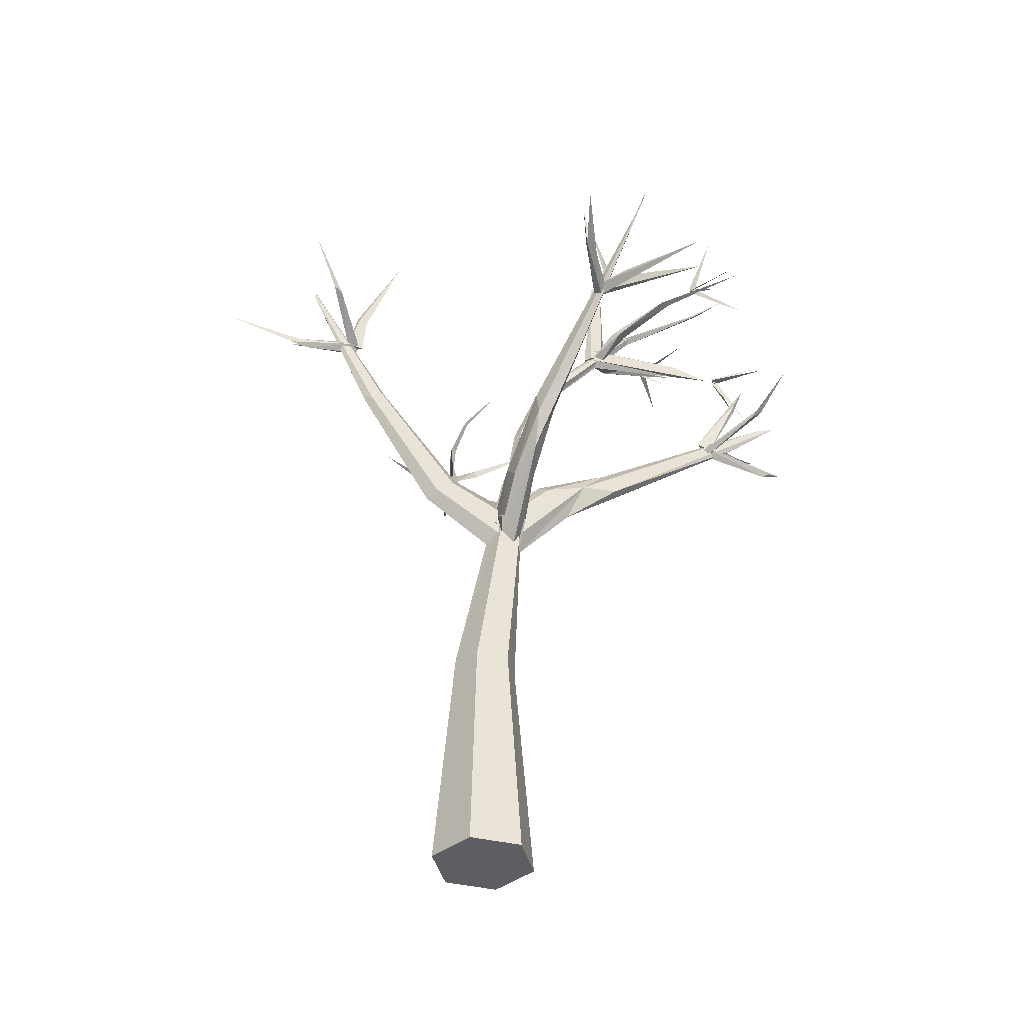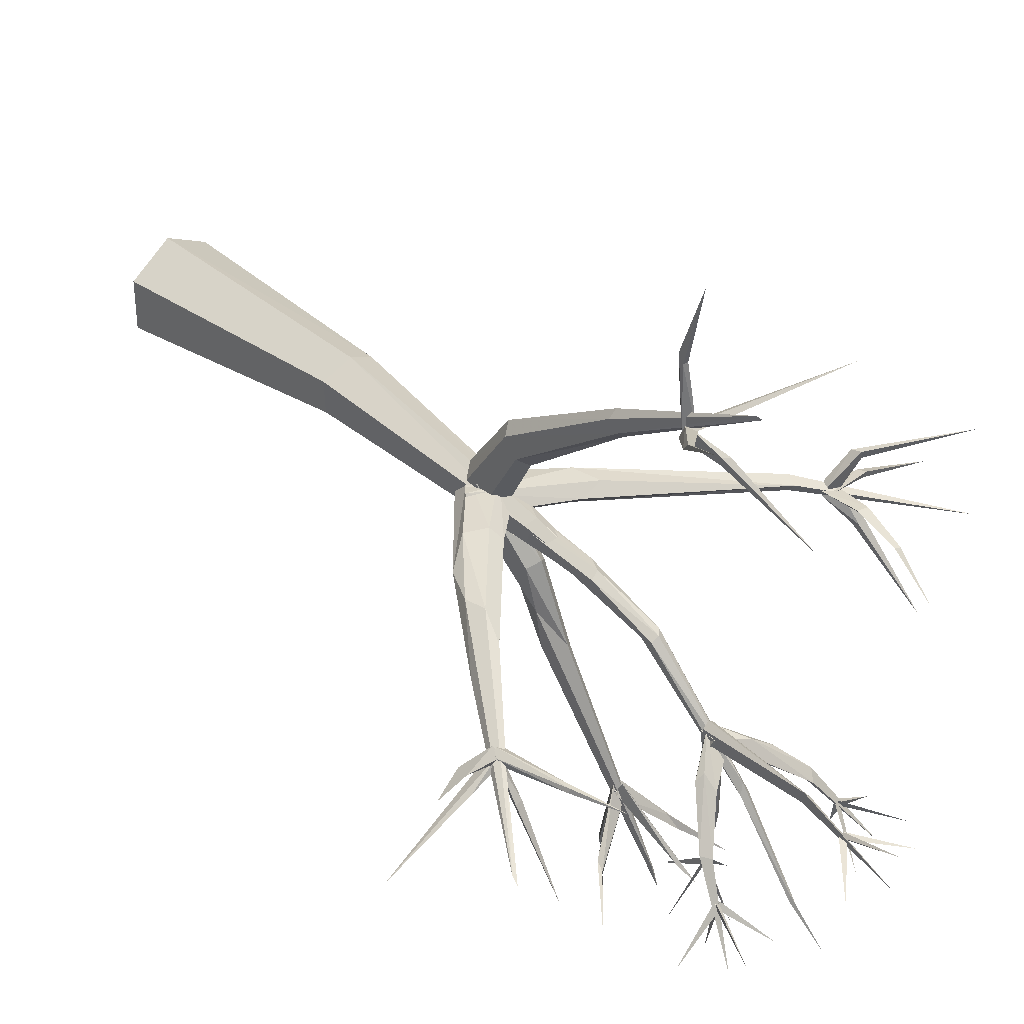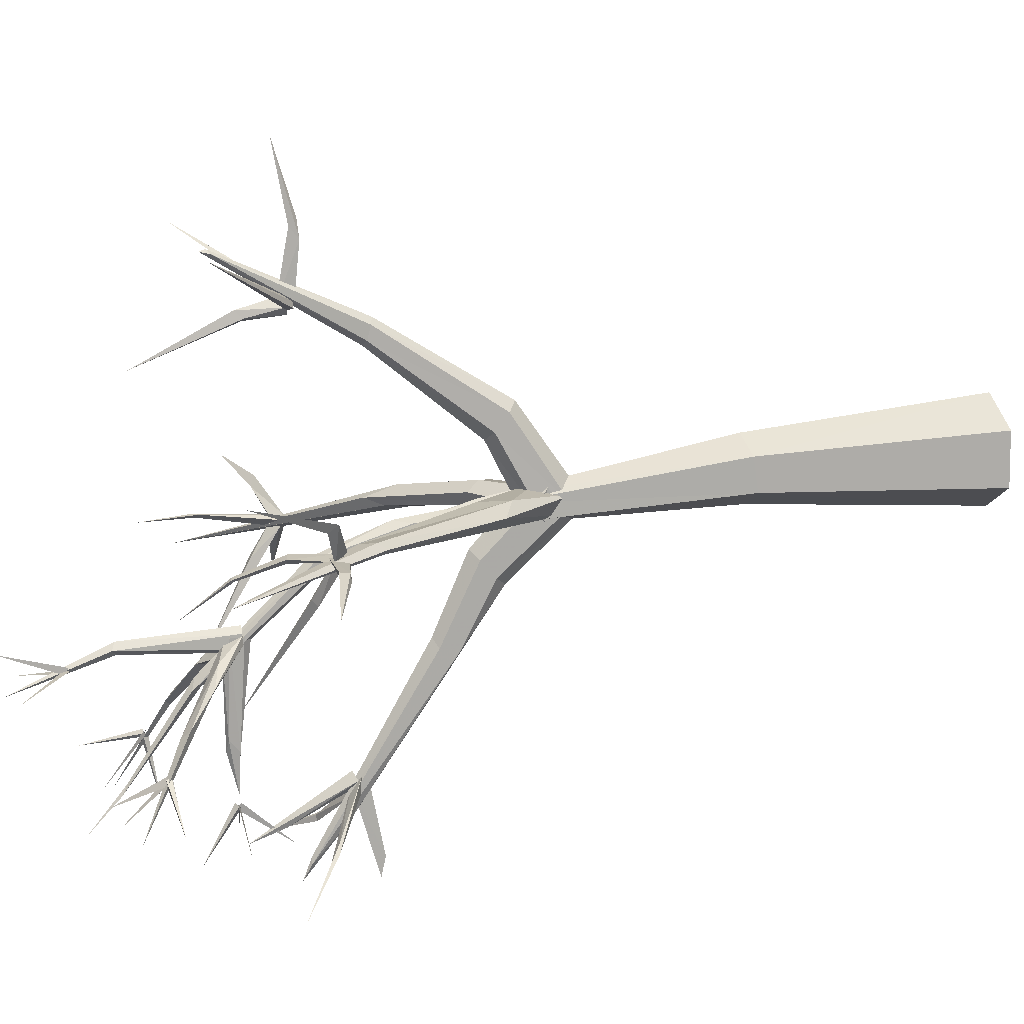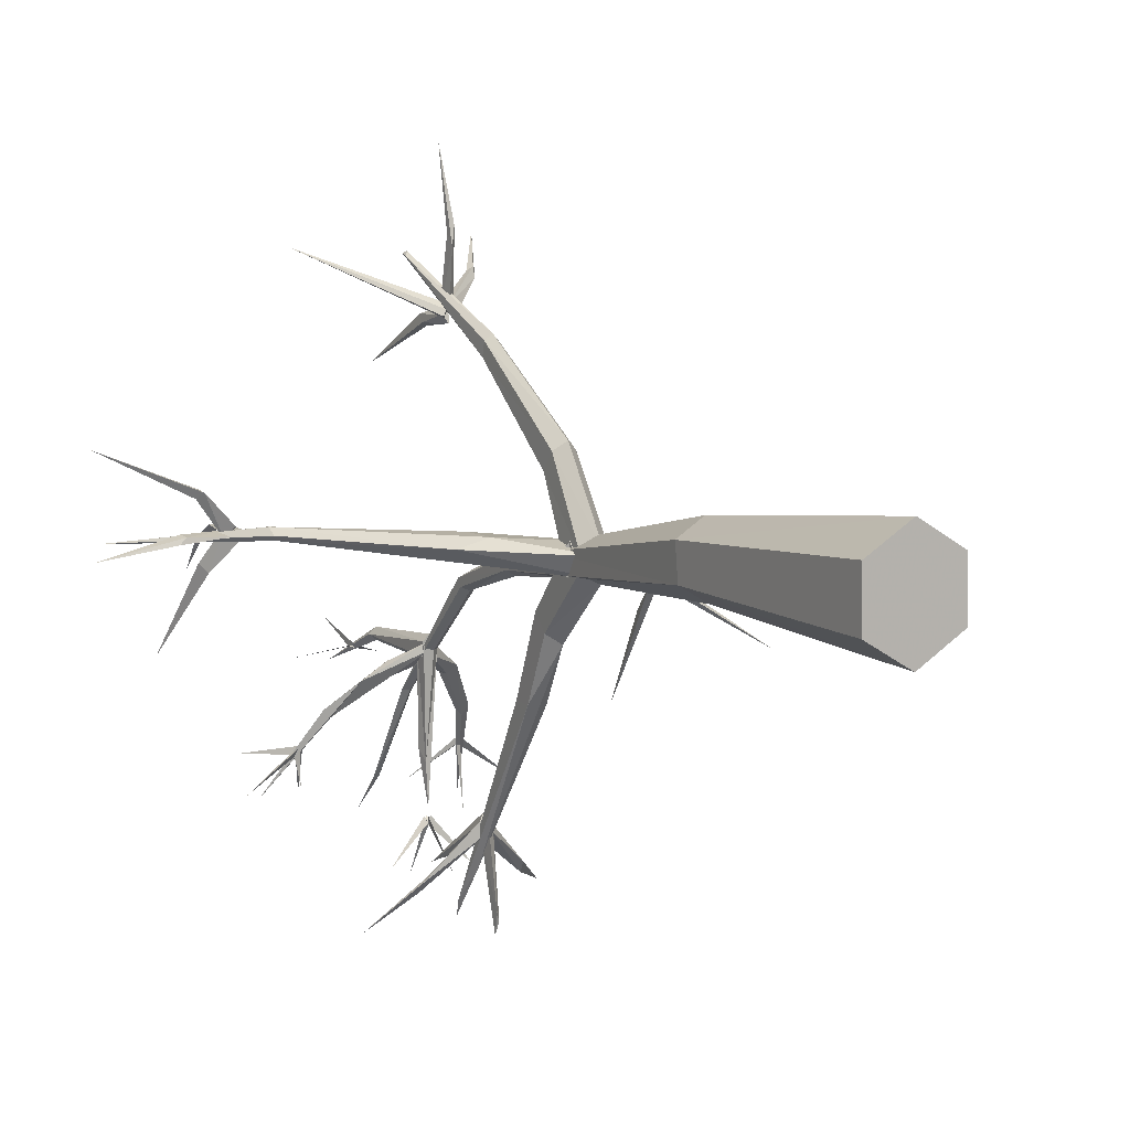
<metadata>
{"format":"obj","ext":"obj","renderer":"f3d","projection":"perspective","resolution":1024,"background":"white","views":[{"elev":-36.8,"azim":73.6,"up":"+Y"},{"elev":38.3,"azim":134.4,"up":"+Z"},{"elev":13.2,"azim":-104.1,"up":"+Z"},{"elev":7.7,"azim":-30.8,"up":"+Z"}]}
</metadata>
<code>
o Cone
v 0.01545 -0.002419 -0.9967
v -0.8498 -0.03317 -0.4963
v -0.1035 7.061 -0.6638
v -0.3387 7.115 -0.256
v -0.07893 8.182 -0.9087
v 0.1785 7.988 -0.7324
v -0.344 8.001 -0.7323
v -0.08167 8.081 0.05974
v -0.3456 7.95 -0.1607
v -0.353 7.623 -0.564
v 0.1695 7.611 -0.5638
v 0.1769 7.937 -0.1599
v -0.006947 12.09 -6.773
v 0.5799 8.131 -0.4987
v 0.4181 7.928 -0.2283
v -0.09006 7.414 -0.3516
v 0.3843 7.954 -0.7453
v -5.331 14.01 -0.5501
v -0.5268 8.192 -0.4333
v -0.3621 8.026 -0.7033
v -0.3472 7.964 -0.1856
v -0.04969 13 -2.402
v 0.2547 13.21 -2.691
v -2.16 14.98 -5.143
v 0.03301 12.97 -2.607
v 0.09205 13.05 -2.417
v -0.2038 13.28 -2.687
v 1.628 15.04 -5.429
v 0.03813 13.36 -2.453
v 0.03516 13.12 -5.174
v 0.02966 13.13 -2.727
v 3.719 11.88 -1.34
v 5.581 12.51 -0.5866
v -4.048 12.13 -0.264
v -3.893 12.27 -0.2253
v -3.908 11.95 -0.2941
v -3.885 11.99 -0.1452
v -3.988 12.19 -0.3632
v -3.816 12.04 -0.3969
v -3.994 12.15 -0.1395
v -0.1675 12.21 2.981
v -0.03942 12.19 2.836
v -0.02045 12.25 3.163
v 0.04974 12.21 3.025
v -0.09191 12.07 3.055
v -0.1046 12.38 2.994
v 1.326 13.9 4.225
v -0.1074 11.14 -5.054
v 0.0259 12.99 -6.056
v -0.0407 11.25 -5.141
v -0.04461 10.95 -5.058
v 0.1046 11.07 -5.095
v -0.04312 10.75 -6.808
v 0.1188 11.21 -5.147
v -0.1034 11.08 -4.983
v 0.02515 11.01 -5.155
v -0.1575 11.16 -5.235
v 1.326 14.26 -5.591
v 1.401 14.5 -4.48
v 1.867 15.58 -4.709
v -1.306 15.24 -5.14
v -1.636 14.52 -4.336
v -2.662 14.36 -4.914
v -1.72 14.55 -4.294
v -1.702 14.32 -4.853
v 0.03595 13.76 -6.39
v 0.04548 13.17 -5.426
v -0.002748 12.18 -6.1
v 0.05266 13.11 -5.403
v -0.7058 13.02 -6.098
v 0.07909 15.82 -2.893
v 0.05189 15.91 -2.923
v 0.09843 17.03 -2.511
v 0.01771 15.93 -2.886
v 0.1132 15.93 -2.864
v 0.8807 0.03995 -0.4972
v -0.8497 -0.02155 0.5037
v 0.8808 0.05157 0.5027
v -0.06945 8.67 -0.8087
v -0.1685 4.581 0.5604
v -0.7105 4.511 0.259
v -0.2781 8.579 1.119
v 0.1341 8.569 1.12
v -0.2718 8.829 0.7902
v -0.07569 8.44 1.278
v 0.1419 8.812 0.787
v -0.02648 10.97 2.288
v -0.02501 10.8 2.748
v -0.1507 10.91 2.378
v 0.09666 10.77 2.594
v 0.09468 10.97 2.421
v -0.1517 10.85 2.642
v 0.1538 9.068 -1.347
v -0.27 9.079 -1.347
v -0.2761 8.8 -1.668
v -0.07152 8.605 -1.83
v -0.046 9.857 -2.67
v -0.2271 9.395 -2.866
v 0.1476 9.297 -2.127
v -0.2123 9.762 -2.83
v 0.1075 9.387 -2.87
v 0.04696 11.08 -5.169
v 0.07872 12.53 -5.831
v 0.009992 12.34 -5.814
v 0.01073 11.22 -4.901
v -0.000763 11.93 -6.354
v -0.03019 11.3 -5.803
v -1.602 12.3 -6.902
v -0.8889 11.62 -6.038
v -0.8731 11.77 -6.218
v -0.05942 11.93 -6.474
v 1.665 12.35 -6.414
v -0.04901 10.68 -6.44
v 0.01889 10.73 -6.584
v 0.7953 8.936 -0.6522
v 1.121 8.569 -0.3013
v 1.07 8.619 -0.7254
v 0.7879 8.848 -0.2246
v 2.28 10.55 -0.77
v 1.705 8.926 -0.5832
v 2.916 10.56 -1.123
v 1.996 9.715 -0.8933
v 2.075 10.2 -0.877
v 2.035 9.996 -0.5113
v 2.072 9.574 -0.5419
v 0.04032 7.562 -0.731
v -0.9503 9.062 -0.5511
v -1.221 8.771 -0.1354
v -1.293 9.387 -0.1119
v -1.688 8.989 -0.3158
v -3.46 11.73 -0.15
v -3.577 11.47 -0.1157
v -3.505 11.34 -0.3213
v -3.574 11.29 -0.2343
v -3.443 11.61 -0.3026
v -4.775 12.09 -0.3929
v -4.659 12.09 -0.2784
v -4.633 12.25 -0.3466
v -4.687 12.26 -0.2496
v -6.006 12.49 -0.6254
v -3.915 12.91 -0.2071
v -3.795 12.89 -0.3001
v -3.692 12.87 -0.1826
v -3.662 13.7 -0.4899
v -3.724 13.67 -0.5436
v -3.777 13.73 -0.5114
v 3.705 11.82 -1.53
v 3.731 11.79 -1.388
v 3.593 11.78 -1.3
v 3.588 13.27 -1.265
v 3.486 13.21 -1.193
v 3.554 13.31 -1.182
v 3.621 11.68 -1.445
v 3.572 11.79 -1.519
v 3.68 11.88 -1.344
v 3.602 11.96 -1.451
v 5.809 11.57 -2.794
v 3.51 11.79 -1.501
v 4.677 12.05 -0.8055
v 3.585 12.32 -2.052
v 3.674 11.77 -1.483
v 4.891 13.39 -2
v 4.584 12.13 -0.9842
v 3.693 11.67 -1.417
v 3.58 13.14 -3.746
v 4.956 13.57 -2.042
v -4.375 12.37 0.2664
v -4.329 12.38 0.4161
v -4.308 12.18 0.377
v -5.522 13.75 0.9626
v -4.246 12.6 -0.7646
v -4.109 12.62 -0.8407
v -4.124 12.48 -0.9108
v -4.487 13.74 -2.36
v -0.1638 12.35 3.054
v -0.00481 10.96 -5.131
v -0.05804 12.17 3.125
v 0.06646 12.17 2.944
v 0.04257 11.05 -5.015
v 0.9428 11.66 -6.073
v -0.01187 12.21 3.138
v 0.03398 12.33 3.059
v -2.106 13.75 4.039
v -0.1261 12.11 3.063
v -0.1813 12.11 2.956
v -0.1221 12.2 2.924
v -0.7544 11.59 -5.889
v 0.7551 13.05 3.62
v 0.9182 11.52 -5.867
v 0.8282 12.9 3.518
v 0.8668 13.02 3.697
v 0.9779 11.69 -5.97
v -0.1062 13.06 2.95
v -0.01452 12.96 2.933
v -0.1369 12.9 2.818
v -0.04098 12.93 2.764
v -0.1176 14.77 2.059
v -0.0317 12.01 4.394
v -0.08703 12.15 4.258
v -0.09023 11.98 4.051
v -0.01779 12.11 4.221
v -0.08833 12.42 5.707
v -0.1269 13.6 3.911
v -0.09389 13.49 3.946
v -0.1651 13.4 3.868
v 0.1593 13.24 -2.45
v 0.02575 12.87 -2.441
v -0.08921 13.25 -2.447
v 0.153 12.99 -2.446
v -0.09606 12.99 -2.445
v -0.01693 13.09 -4.415
v 0.04999 13.32 -4.434
v -0.04895 13.29 -4.201
v 0.1529 13.06 -2.641
v -0.09403 13.04 -2.382
v 0.1545 13.03 -2.384
v -0.09565 13.06 -2.639
v 0.03104 13.03 -2.268
v 0.11 15.07 -2.655
v 0.005551 15.15 -2.556
v 0.1103 15.09 -2.428
v 0.1147 15.88 -2.858
v 0.0492 15.85 -2.797
v 0.08444 15.93 -2.835
v 0.01691 15.87 -2.864
v 0.1187 15.83 -2.852
v 0.1243 16.93 -3.256
v -0.7536 16.71 -3.142
v 3.295 14.32 -1.227
v 0.5669 13.44 -3.033
v 0.5687 13.72 -3.035
v -3.599 14.53 -1.146
v 0.1628 13.27 -2.467
v 0.7356 13.4 -2.89
v 0.04107 13.73 -3.29
v -0.01933 12.96 -2.53
v -0.5193 13.49 -2.735
v 0.5924 13.46 -2.76
v 1.137 14.17 -3.802
v 0.1363 13.87 -3.316
v -0.04761 13.87 -3.315
v -0.9283 13.62 -3.054
v 1.309 14.04 -3.703
v -1.23 14.13 -3.705
v -1.39 14.08 -3.565
v 0.04485 13.81 -3.094
v -1.276 14.24 -3.732
v 1.205 14.09 -3.893
v 1.427 14.58 -4.439
v 1.377 14.45 -4.407
v 1.342 14.54 -4.424
v -1.664 14.42 -4.263
v 1.422 14.53 -4.349
v -1.67 14.48 -4.351
v -1.646 14.51 -4.209
v -2.275 15.51 -4.441
v 1.351 14.54 -4.412
v 1.355 14.57 -4.465
v 2.367 14.56 -5.108
v 1.425 14.48 -4.372
v 1.328 14.53 -4.363
v 1.44 14.54 -4.441
v 0.7947 15.27 -5.139
v 1.364 14.49 -4.438
v -1.673 14.53 -4.245
v -1.673 14.44 -4.233
v -1.582 14.49 -4.243
v -1.714 14.49 -4.308
v -0.02627 13.15 -5.329
v 0.005098 15.83 -2.842
v -0.01977 13.12 -5.417
v 0.8564 13.03 -6.23
v 0.9347 16.66 -3.131
v 0.08825 13.13 -5.315
v -0.4253 13.61 -3.026
v 0.02291 13.09 -5.317
v 0.04155 13.08 -5.409
v 0.04759 13.19 -5.322
v -0.02022 13.14 -5.367
v -0.06146 8.957 0.6336
v -0.09878 7.351 -0.2884
v -0.3536 7.575 -0.428
v 0.168 7.561 -0.4276
v -0.05405 9.225 -1.198
v -0.0963 7.45 -0.7546
v -0.913 9.335 -0.3177
v 0.005095 7.559 -0.2565
v -0.04174 7.643 -0.7694
v 0.6827 9.077 -0.4037
v 0.149 7.403 -0.5432
v -0.3398 7.083 -0.5277
v 0.1352 7.104 -0.2563
v -0.1016 7.125 -0.1209
v -0.7135 4.423 -0.3661
v 0.3668 4.479 -0.3717
v 0.1341 7.071 -0.5285
v -3.717 12.09 -0.2163
v 3.467 11.78 -1.366
v 4.242 11.89 -1.765
v 3.725 12.32 -2.072
v 3.606 11.71 -1.3
v 3.668 11.83 -1.55
v -3.816 12.13 -0.1806
v 3.592 11.88 -1.442
v -0.1732 4.469 -0.6724
v 0.01559 0.02082 1.003
v 0.3727 4.456 0.265
v 0.06008 14.96 -4.842
v 0.09423 14.99 -4.974
v 0.01426 15.06 -5.046
v 0.005889 15.65 -5.675
v -0.0352 10.08 -0.9564
v -0.2992 8.709 -0.4041
v -0.206 10.11 -0.857
v -0.08551 10.96 -0.9449
v -0.01718 10.9 -1.017
v 0.1428 10.11 -0.863
v 0.1488 9.019 -0.4624
v -0.05554 9.111 -0.3526
v -0.2025 10.2 -0.6721
v 0.03217 11.21 -1
v 0.007265 11.61 -1.376
v 0.145 10.54 -0.7382
v -0.02013 10.51 -0.6359
v 0.002906 11.76 -1.258
v 0.1473 11.86 -1.278
v 0.145 11.63 -1.288
v -0.1353 11.68 -1.319
v -0.1331 11.76 -1.18
v 0.01014 11.88 -1.185
f 76 78 306 77 2 1
f 320 291 4
f 6 283 281 282 7 5
f 130 126 16
f 233 237 22
f 242 236 22
f 236 275 23
f 230 25 27
f 27 25 26
f 214 216 218 215 217 31
f 32 160 158
f 161 300 32
f 34 142 297
f 303 169 37
f 37 38 303
f 172 40 39
f 43 193 41
f 43 41 42
f 45 46 44
f 102 103 105
f 109 56 55
f 56 110 54
f 57 176 179
f 250 249 251
f 266 62 265
f 65 64 252
f 67 68 276
f 71 224 225
f 72 222 223
f 306 81 77
f 1 294 305
f 318 319 80
f 92 205 89
f 90 204 88
f 96 101 99
f 96 98 107
f 107 13 101
f 99 106 97
f 104 103 102
f 48 49 104
f 103 104 49
f 105 103 49
f 107 111 13
f 111 106 13
f 114 113 53
f 120 125 116
f 122 121 120
f 124 162 119
f 121 162 125
f 123 162 166
f 125 162 124
f 130 133 126
f 133 135 127
f 132 131 18
f 131 135 18
f 134 132 18
f 133 134 18
f 135 133 18
f 139 140 137
f 137 140 136
f 145 232 144
f 148 150 152
f 148 152 149
f 151 150 147
f 150 229 152
f 151 229 150
f 299 157 156
f 156 157 154
f 154 157 153
f 159 33 163
f 158 165 161
f 161 165 300
f 168 170 169
f 172 174 171
f 176 180 189
f 179 192 57
f 182 186 183
f 110 109 108
f 186 185 183
f 185 184 183
f 188 47 190
f 191 47 188
f 189 112 192
f 189 180 112
f 193 194 197
f 195 197 196
f 196 197 194
f 200 202 199
f 198 202 200
f 205 204 203
f 210 211 207
f 211 213 30
f 213 212 30
f 31 219 214
f 216 221 218
f 220 219 31
f 219 227 221
f 222 73 223
f 72 73 222
f 225 224 71
f 234 243 238
f 247 244 24
f 244 242 24
f 243 248 28
f 235 309 240
f 245 247 24
f 248 239 28
f 239 243 28
f 242 245 24
f 250 251 58
f 252 64 65
f 251 249 58
f 59 257 60
f 258 260 259
f 262 263 261
f 264 263 262
f 264 261 263
f 265 63 266
f 62 63 265
f 268 61 267
f 270 75 228
f 270 228 75
f 274 271 272
f 271 274 272
f 67 276 68
f 277 66 278
f 277 279 66
f 283 86 83
f 95 96 285
f 115 117 288
f 291 320 314
f 295 79 321
f 294 313 315
f 142 143 297
f 149 151 298
f 302 163 164
f 164 159 301
f 195 196 42
f 307 80 306
f 305 294 79
f 295 318 307
f 308 309 311
f 308 311 310
f 310 311 309
f 79 315 316
f 313 319 315
f 320 324 329
f 316 325 321
f 327 326 323
f 327 240 326
f 77 294 2
f 2 294 1
f 293 320 4
f 293 4 291 3 296 292
f 6 5 280 86
f 6 86 283
f 280 5 7 84
f 282 84 7
f 9 8 284 94
f 95 10 9 94
f 10 95 285
f 285 99 11
f 11 12 8 9 10 285
f 12 11 99 93
f 284 8 12 93
f 15 14 286 129
f 128 16 15 129
f 16 128 130
f 126 17 14 15 16
f 14 17 127 286
f 126 127 17
f 115 20 19 289
f 20 115 288
f 287 21 19 20 288 290
f 289 19 21 118
f 287 118 21
f 236 23 233 22
f 23 275 233
f 237 242 22
f 234 26 25 230
f 231 230 27
f 231 27 26 238
f 26 234 238
f 209 206 29 208 210 207
f 298 147 148 149
f 153 155 156 154
f 164 301 304 302
f 155 299 156
f 32 300 160
f 32 158 161
f 137 36 35 139
f 304 163 302
f 34 141 142
f 297 141 34
f 35 36 136 138
f 36 137 136
f 168 303 38 167
f 138 139 35
f 38 37 169 167
f 173 39 40 171
f 43 42 196 194
f 39 173 172
f 172 171 40
f 41 193 195
f 41 195 42
f 201 44 46 199
f 194 193 43
f 200 45 44 198
f 44 201 198
f 46 45 200 199
f 175 178 177
f 186 182 181 184 185
f 113 51 50 53
f 105 49 48
f 102 105 48
f 48 104 102
f 52 51 113 114
f 50 52 114 53
f 50 51 52
f 187 55 54 110
f 305 295 76 1
f 187 109 55
f 54 55 56
f 109 110 56
f 57 180 176
f 262 261 264
f 59 253 257
f 277 278 279
f 69 70 269
f 307 78 76 295
f 319 313 81 80
f 294 77 81
f 78 307 306
f 87 280 84 89
f 294 81 313
f 92 82 85 88
f 87 91 86 280
f 91 90 83 86
f 89 84 82 92
f 90 88 85 83
f 203 87 89 205
f 203 204 91 87
f 90 91 204
f 205 92 88 204
f 97 284 93 99
f 97 100 94 284
f 100 98 95 94
f 106 111 100 97
f 96 95 98
f 96 107 101
f 107 98 111
f 106 99 101 13
f 98 100 111
f 123 122 117 115
f 124 118 116 125
f 119 289 118 124
f 120 117 122
f 119 123 115 289
f 166 162 122 123
f 120 121 125
f 121 122 162
f 123 119 162
f 131 286 127 135
f 126 133 127
f 131 132 128 129
f 132 134 130 128
f 130 134 133
f 129 286 131
f 145 142 141 146
f 139 138 140
f 138 136 140
f 144 146 141 143
f 144 143 142 145
f 190 191 177 178
f 145 146 232
f 146 144 232
f 149 152 151
f 151 152 229
f 155 153 157
f 299 155 157
f 160 300 165
f 158 160 165
f 164 163 33
f 159 164 33
f 167 169 170
f 168 167 170
f 171 174 173
f 172 173 174
f 179 189 192
f 190 178 175 188
f 188 175 177 191
f 189 179 176
f 180 57 192
f 211 210 208 213
f 181 182 183
f 110 108 187
f 181 183 184
f 109 187 108
f 191 190 47
f 180 192 112
f 193 197 195
f 201 199 202
f 198 201 202
f 30 212 206 209
f 211 30 209 207
f 29 206 212
f 213 208 29 212
f 221 216 214 219
f 221 220 215 218
f 217 215 220
f 31 217 220
f 248 243 234 230
f 220 221 227
f 219 220 227
f 72 223 73
f 226 74 273
f 247 245 237 233
f 242 237 245
f 244 247 233 275
f 231 239 248
f 230 231 248
f 239 231 238 243
f 244 275 236 242
f 308 246 240 309
f 308 310 241 246
f 310 309 235 241
f 83 85 281 283
f 249 250 58
f 254 256 255
f 254 255 256
f 59 60 253
f 257 253 60
f 258 259 260
f 62 266 63
f 268 267 61
f 69 269 70
f 74 226 273
f 279 278 66
f 282 82 84
f 82 282 281 85
f 120 290 288 117
f 99 285 96
f 118 287 116
f 120 116 287 290
f 323 292 296 317
f 295 321 318
f 79 294 315
f 312 317 296 3
f 293 324 320
f 324 293 292 323
f 314 312 3 291
f 163 304 301 159
f 141 297 143
f 147 150 148
f 147 298 151
f 329 328 314 320
f 303 168 169
f 306 80 81
f 307 318 80
f 305 79 295
f 79 316 321
f 315 319 321
f 327 317 312 322
f 322 312 314 328
f 317 327 323
f 319 318 321
f 330 324 323 326
f 329 324 330
f 315 321 325
f 316 315 325
f 246 330 326 240
f 246 241 329 330
f 240 327 322 235
f 241 235 322 328
f 328 329 241

</code>
